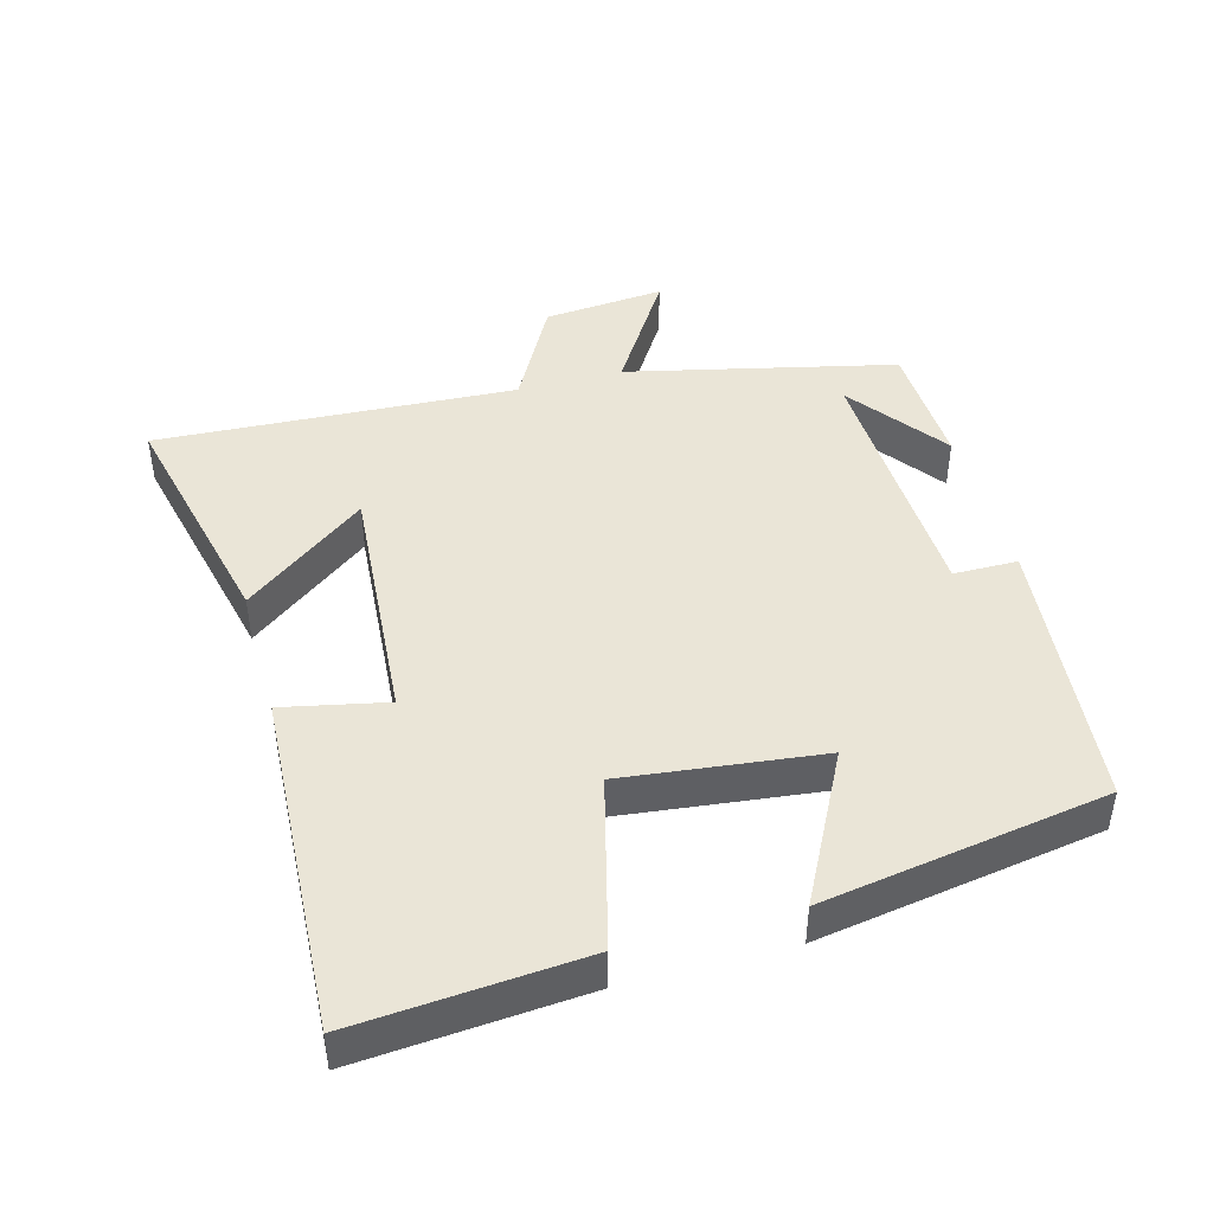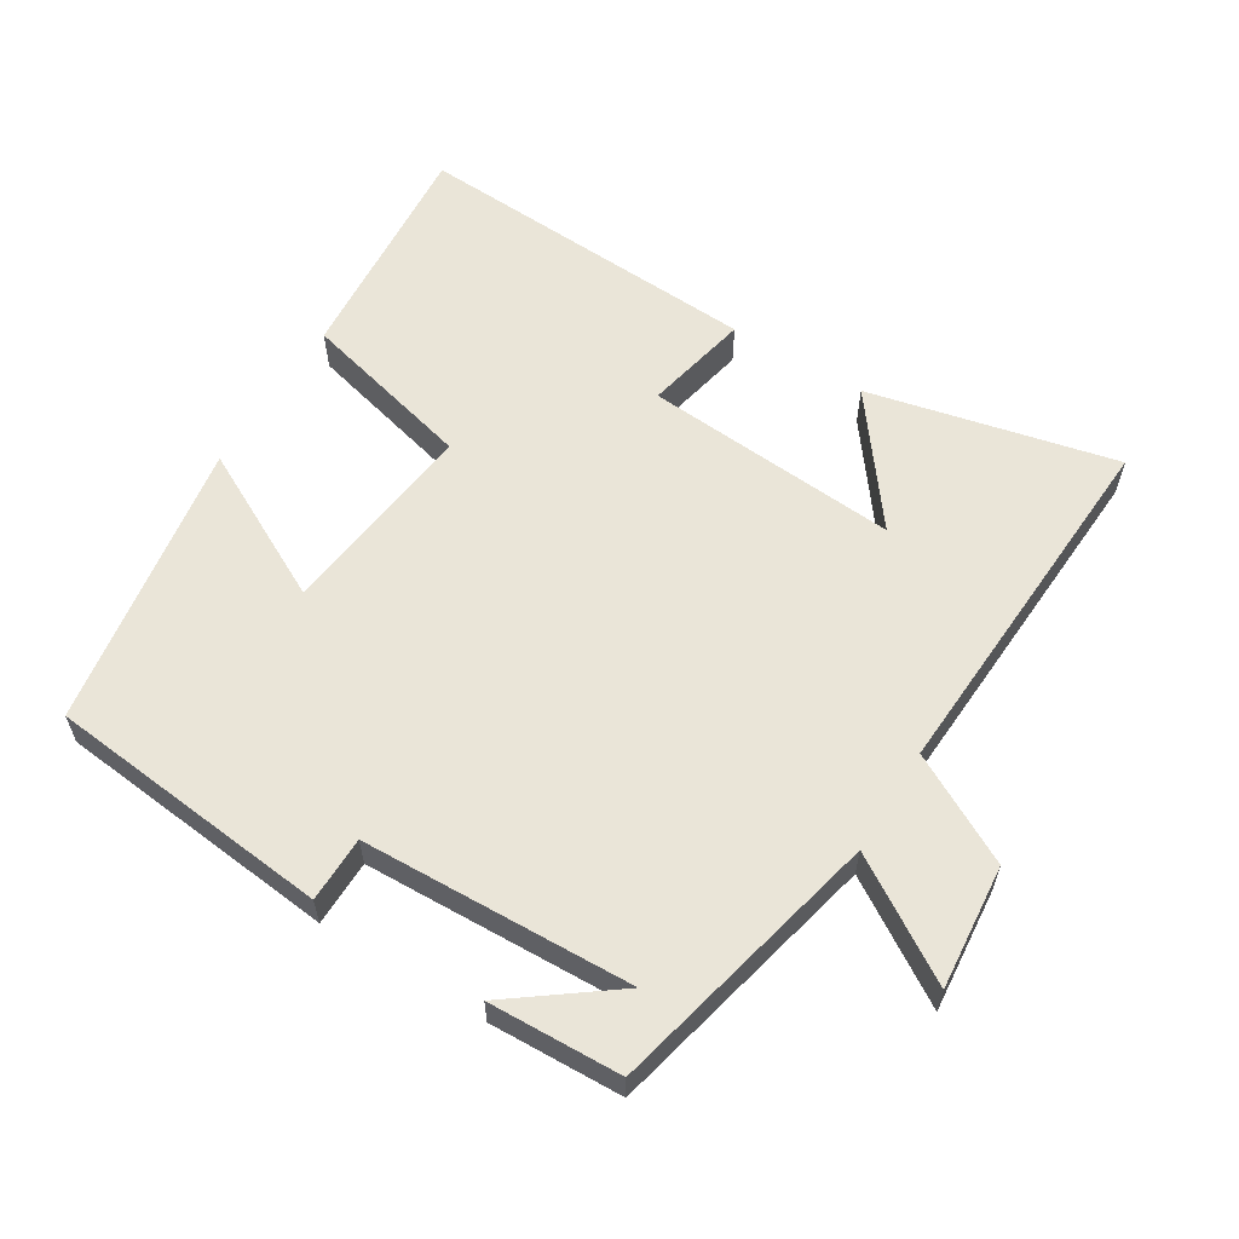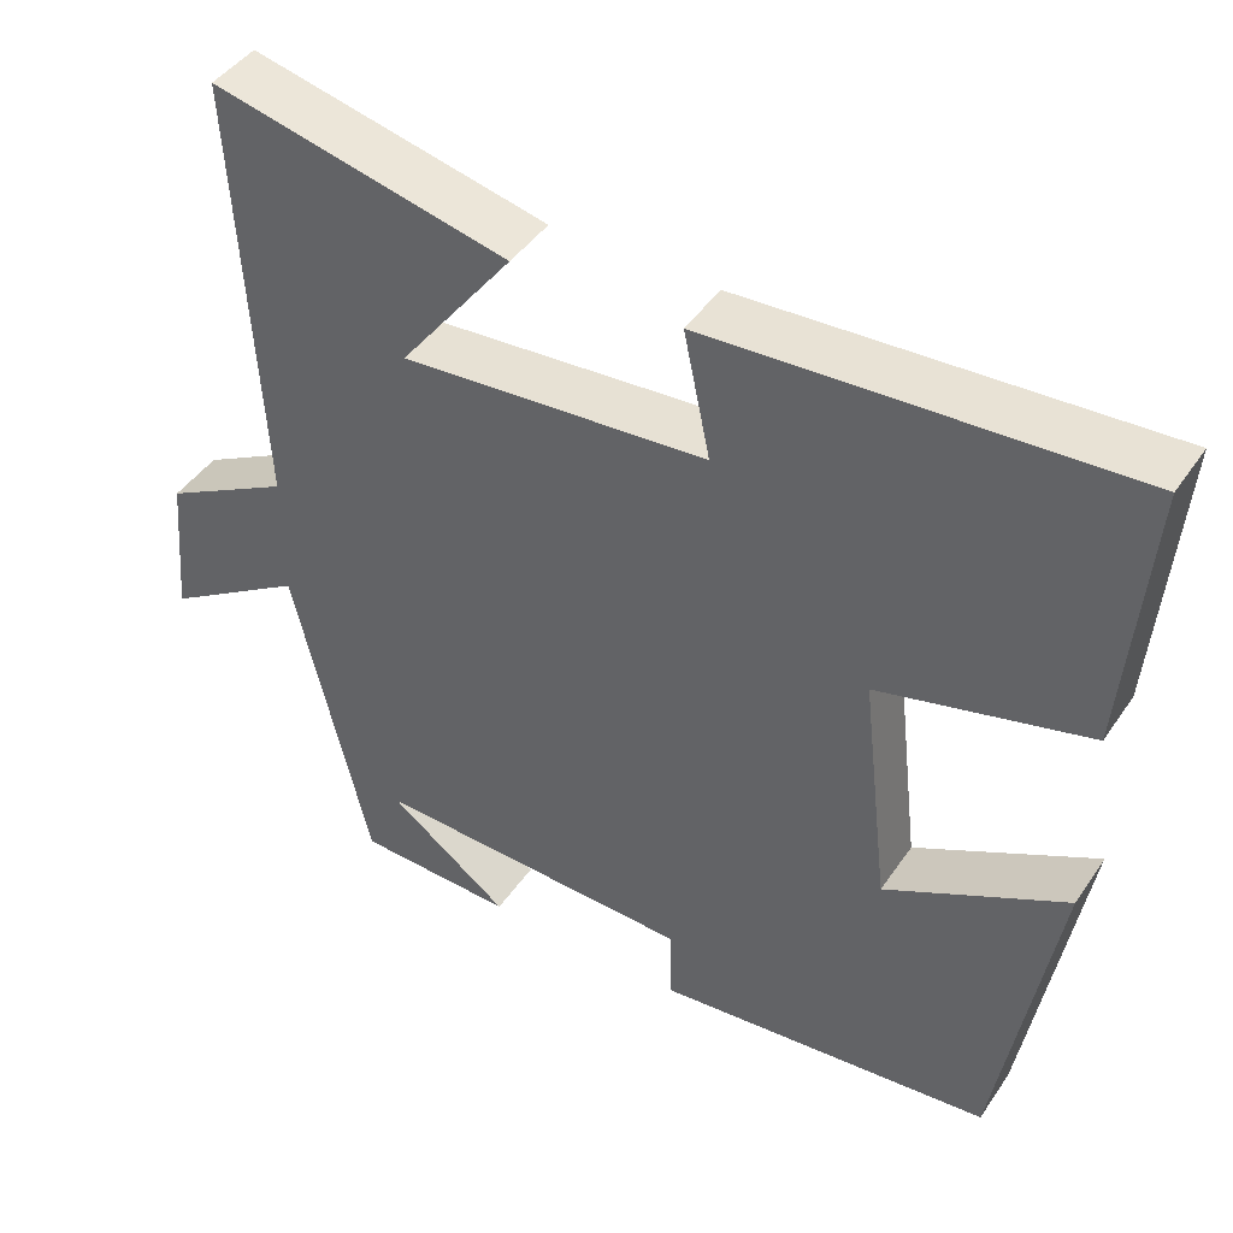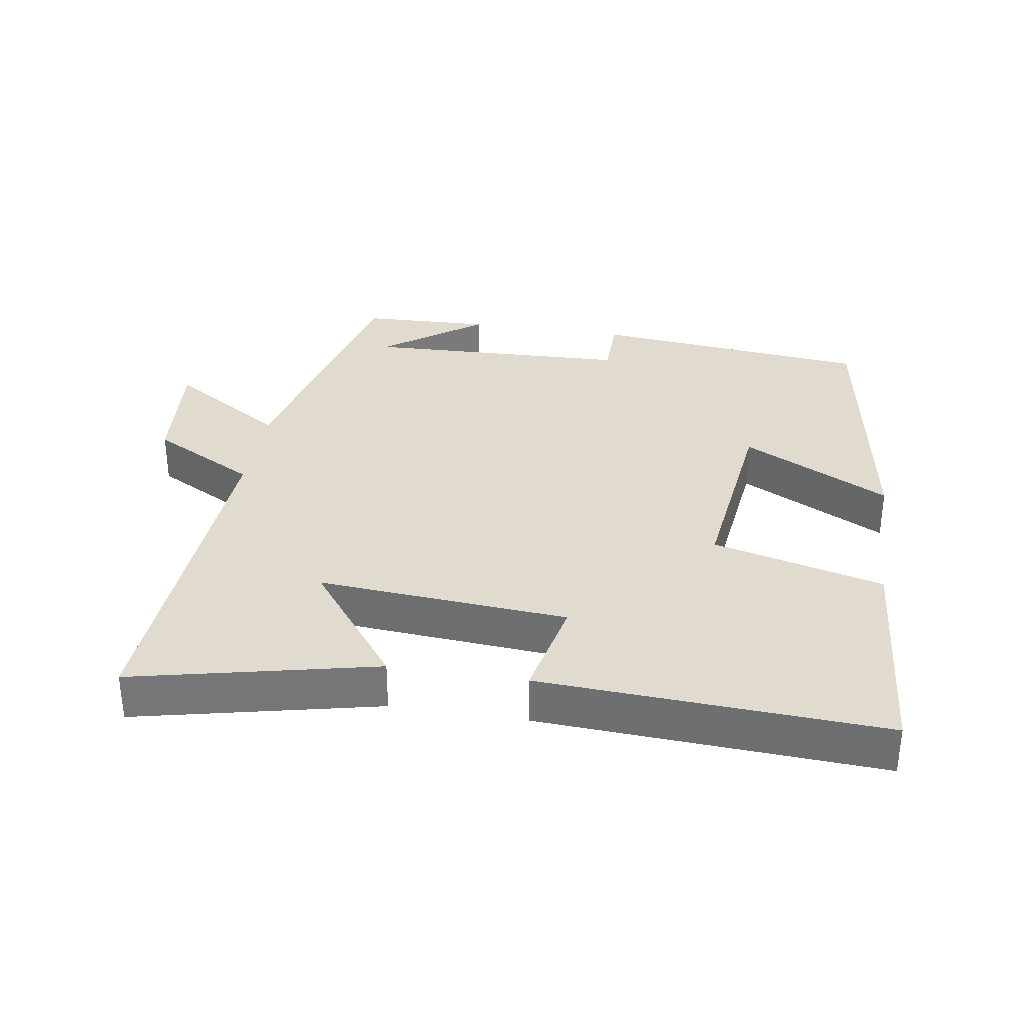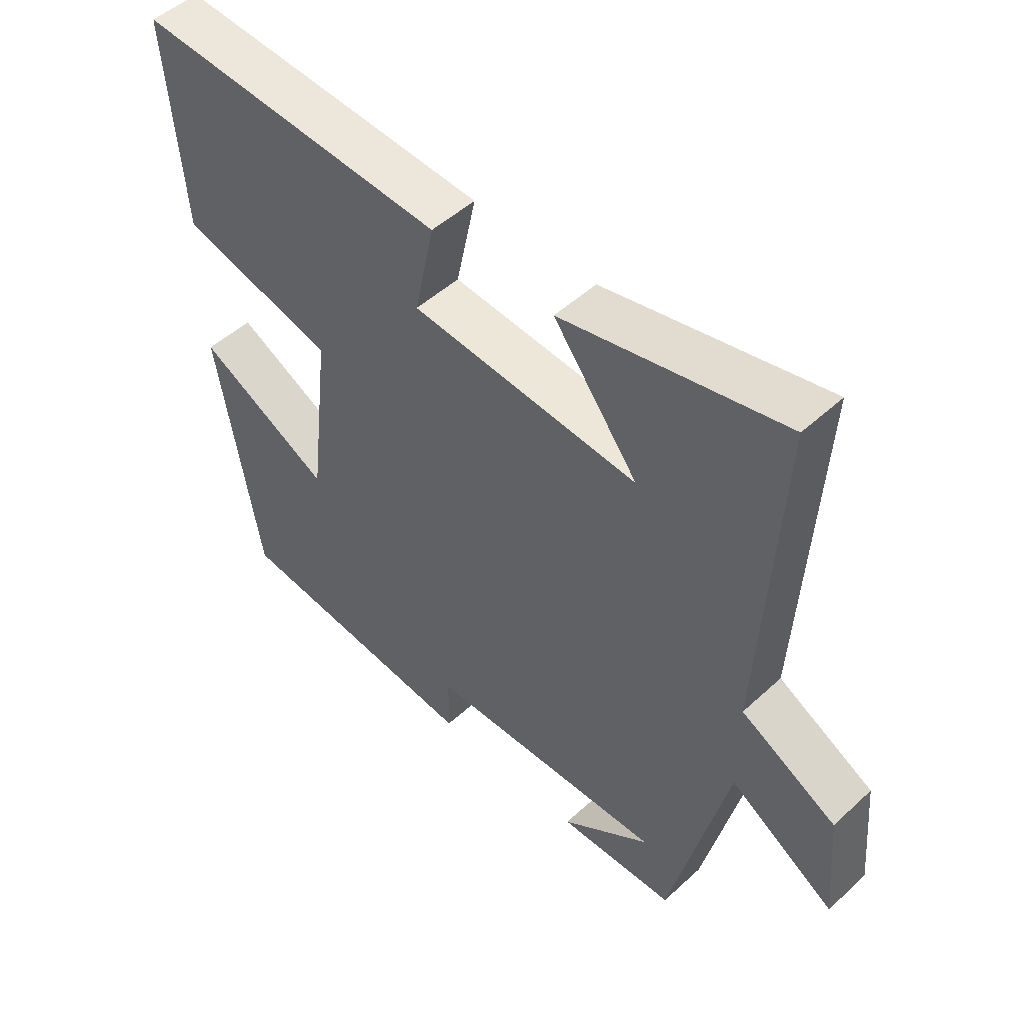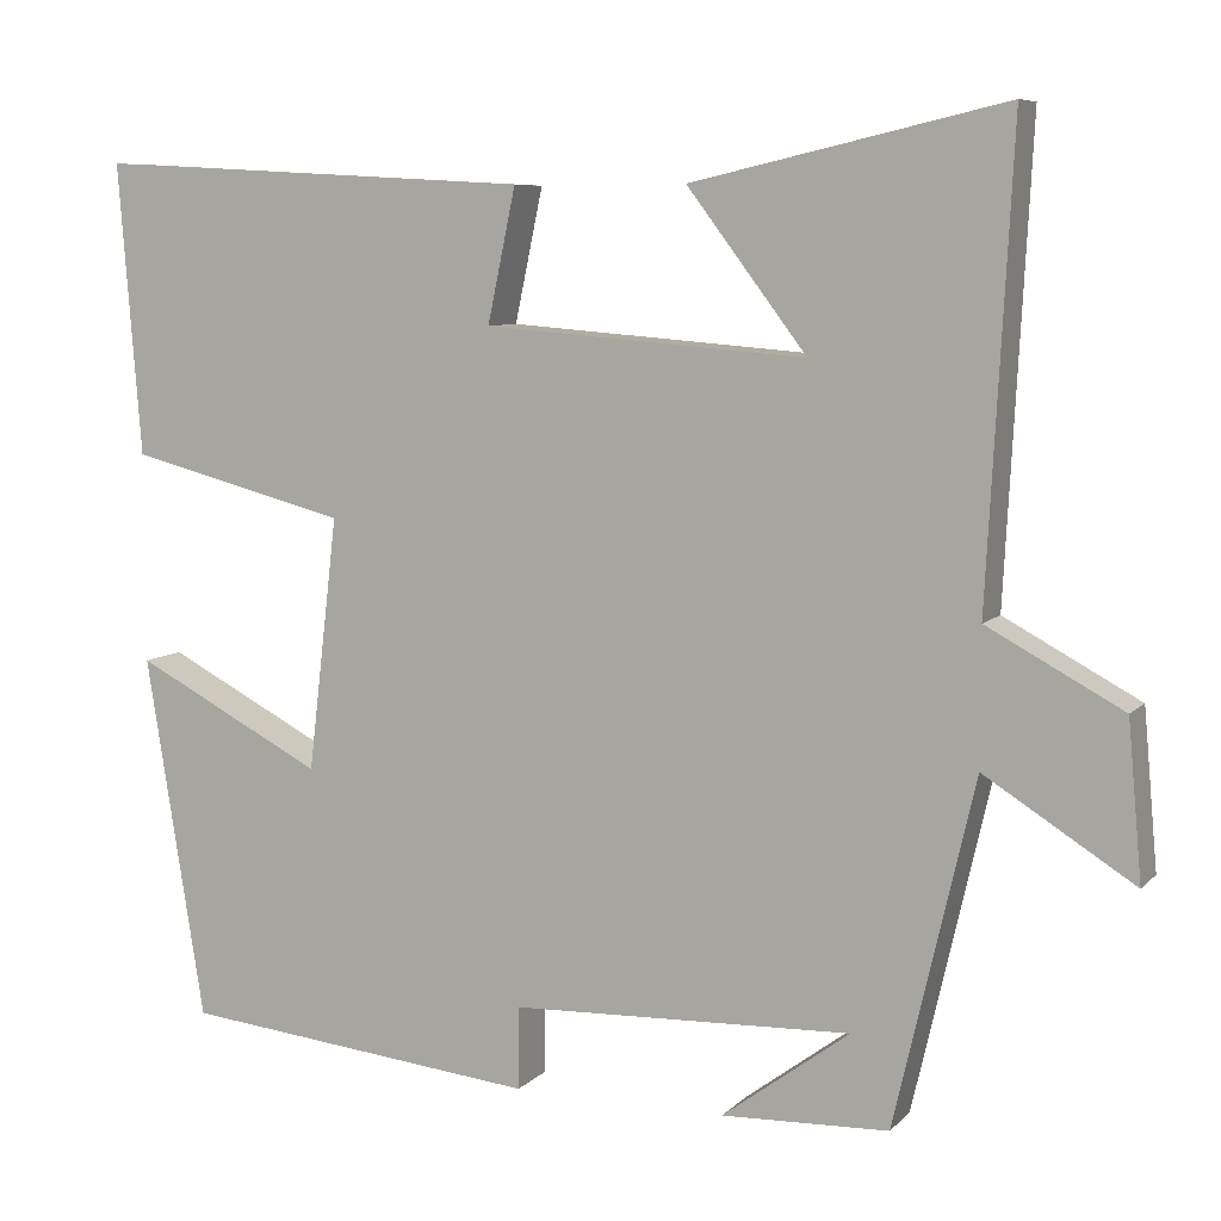
<metadata>
{"format":"obj","ext":"obj","renderer":"f3d","projection":"perspective","resolution":1024,"background":"white","views":[{"elev":44.4,"azim":74.6,"up":"+Y"},{"elev":59.5,"azim":-148.4,"up":"+Y"},{"elev":44.1,"azim":31.9,"up":"+Z"},{"elev":33.4,"azim":9.1,"up":"+Y"},{"elev":50.0,"azim":-135.2,"up":"+Z"},{"elev":7.6,"azim":-156.6,"up":"+Z"}]}
</metadata>
<code>
v 0.526 0.07 0.527
v 0.5 0.07 0.196
v 0.25 0.07 0.132
v 0.284 0.07 -0.156
v 0.5 0.07 -0.044
v 0.433 0.07 -0.458
v 0.025 0.07 -0.5
v 0.024 0.07 -0.406
v -0.364 0.07 -0.392
v -0.219 0.07 -0.5
v -0.409 0.07 -0.493
v -0.5 0.07 -0.1
v -0.67 0.07 -0.207
v -0.654 0.07 -0.029
v -0.5 0.07 0.054
v -0.528 0.07 0.581
v -0.173 0.07 0.5
v -0.309 0.07 0.321
v 0.057 0.07 0.349
v 0.025 0.07 0.5
v 0.526 0 0.527
v 0.5 0 0.196
v 0.25 0 0.132
v 0.284 0 -0.156
v 0.5 0 -0.044
v 0.433 0 -0.458
v 0.025 0 -0.5
v 0.024 0 -0.406
v -0.364 0 -0.392
v -0.219 0 -0.5
v -0.409 0 -0.493
v -0.5 0 -0.1
v -0.67 0 -0.207
v -0.654 0 -0.029
v -0.5 0 0.054
v -0.528 0 0.581
v -0.173 0 0.5
v -0.309 0 0.321
v 0.057 0 0.349
v 0.025 0 0.5
f 19 20 1 2
f 18 19 2 3
f 16 17 18
f 15 16 18
f 15 18 3 4
f 12 13 14 15
f 12 15 4
f 9 10 11
f 9 11 12
f 8 9 12 4
f 6 7 8
f 4 5 6 8
f 22 21 40 39
f 23 22 39 38
f 38 37 36
f 38 36 35
f 24 23 38 35
f 35 34 33 32
f 24 35 32
f 31 30 29
f 32 31 29
f 24 32 29 28
f 28 27 26
f 28 26 25 24
f 1 21 22 2
f 2 22 23 3
f 3 23 24 4
f 4 24 25 5
f 5 25 26 6
f 6 26 27 7
f 7 27 28 8
f 8 28 29 9
f 9 29 30 10
f 10 30 31 11
f 11 31 32 12
f 12 32 33 13
f 13 33 34 14
f 14 34 35 15
f 15 35 36 16
f 16 36 37 17
f 17 37 38 18
f 18 38 39 19
f 19 39 40 20
f 20 40 21 1

</code>
